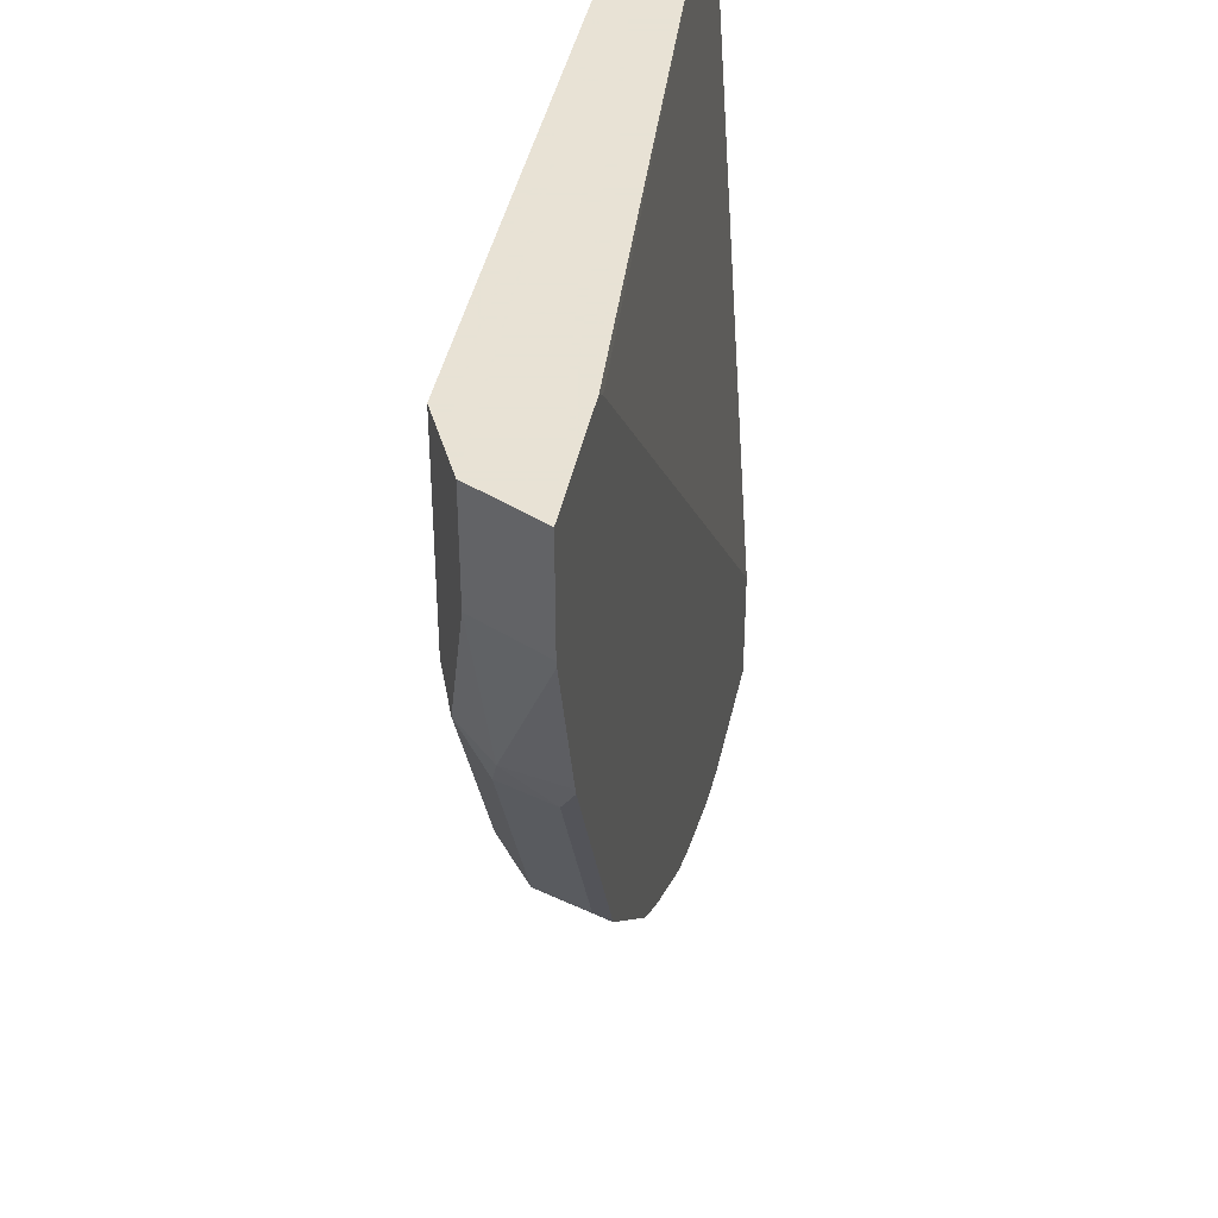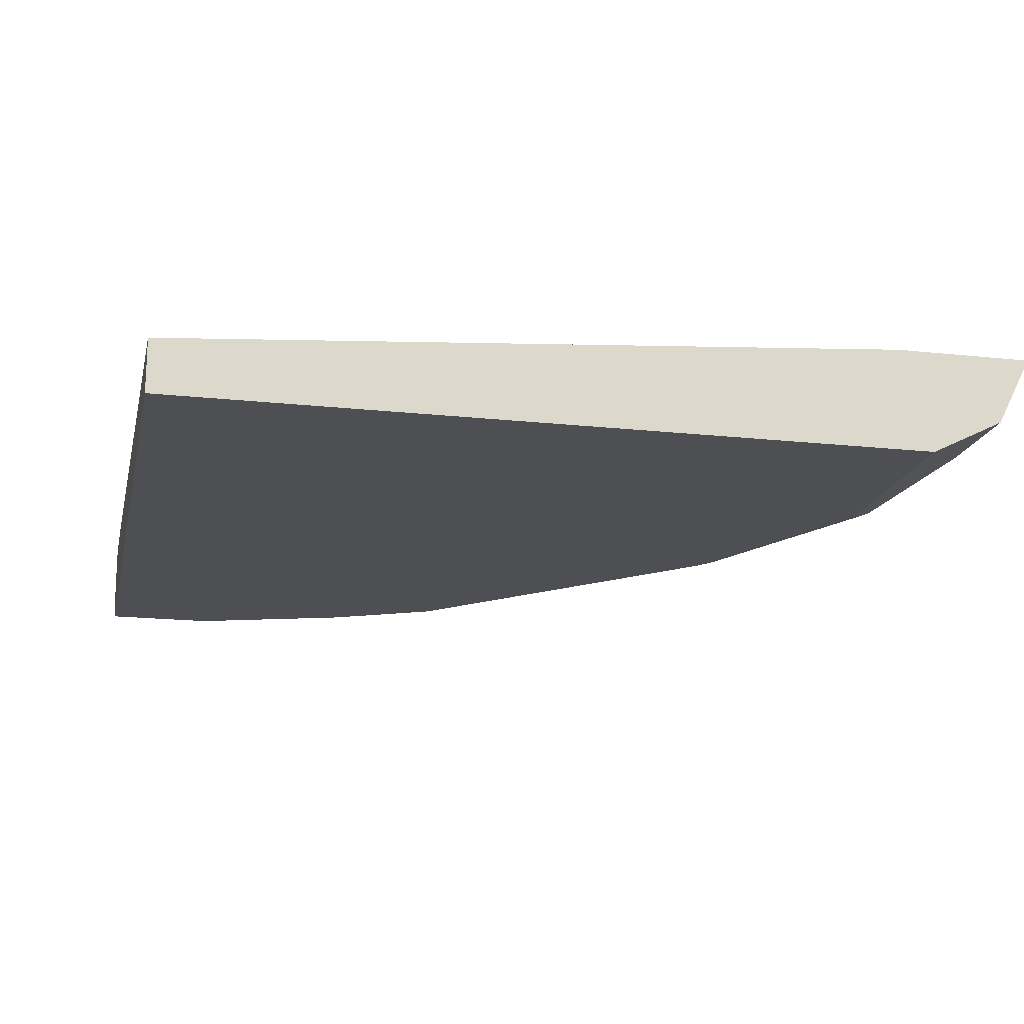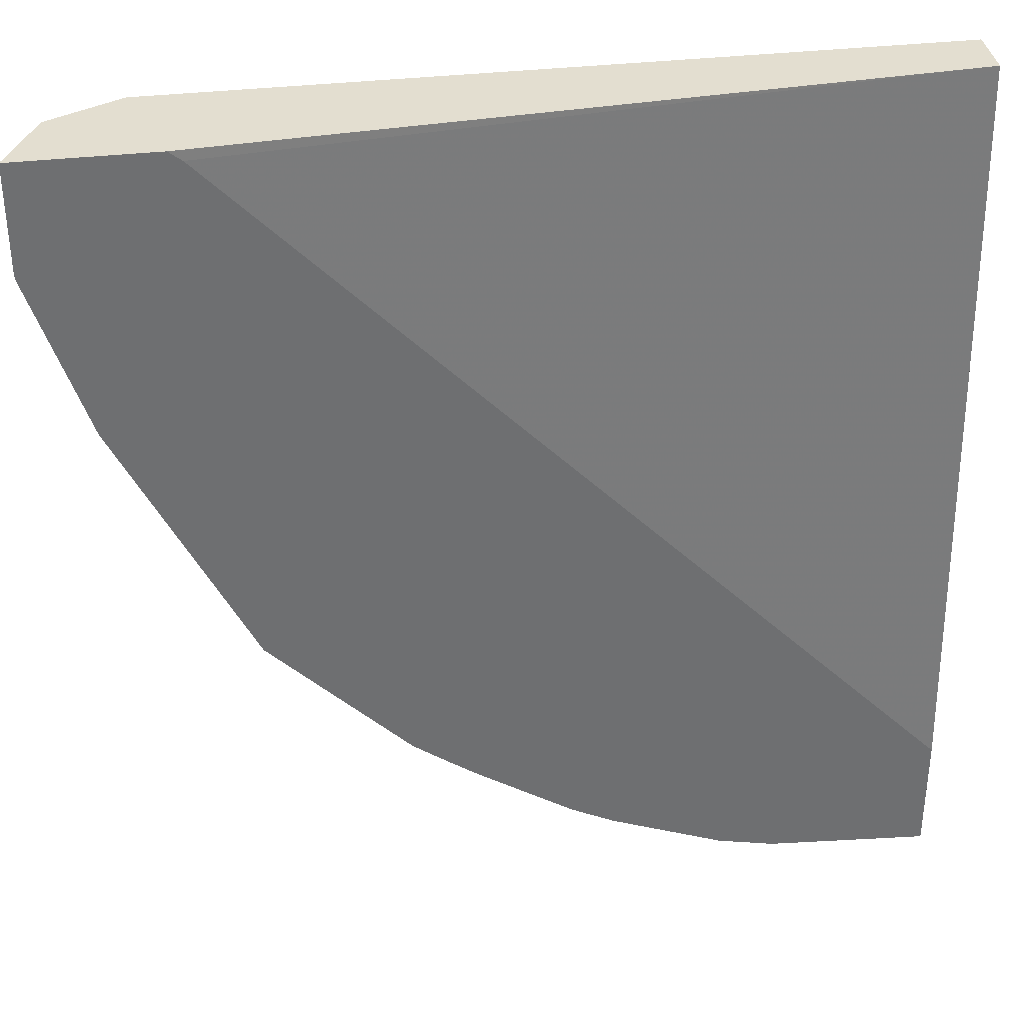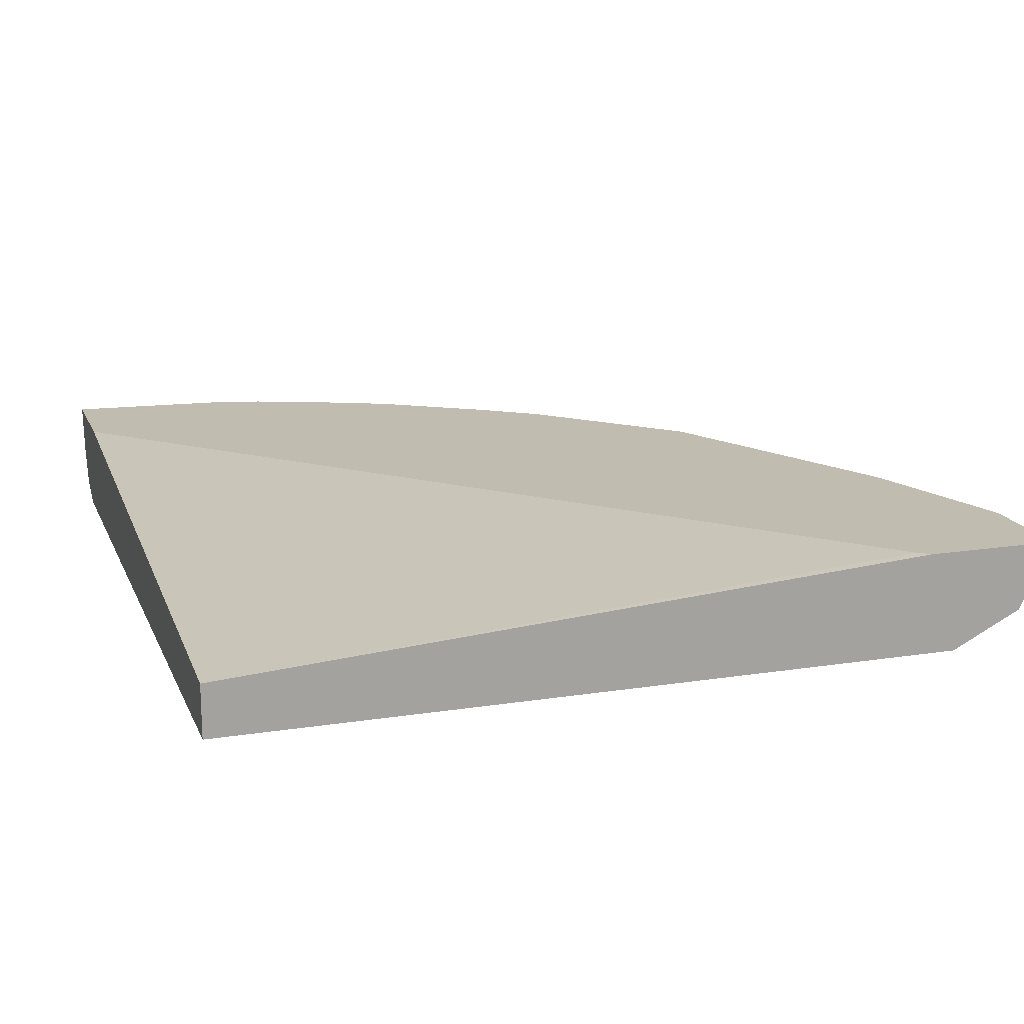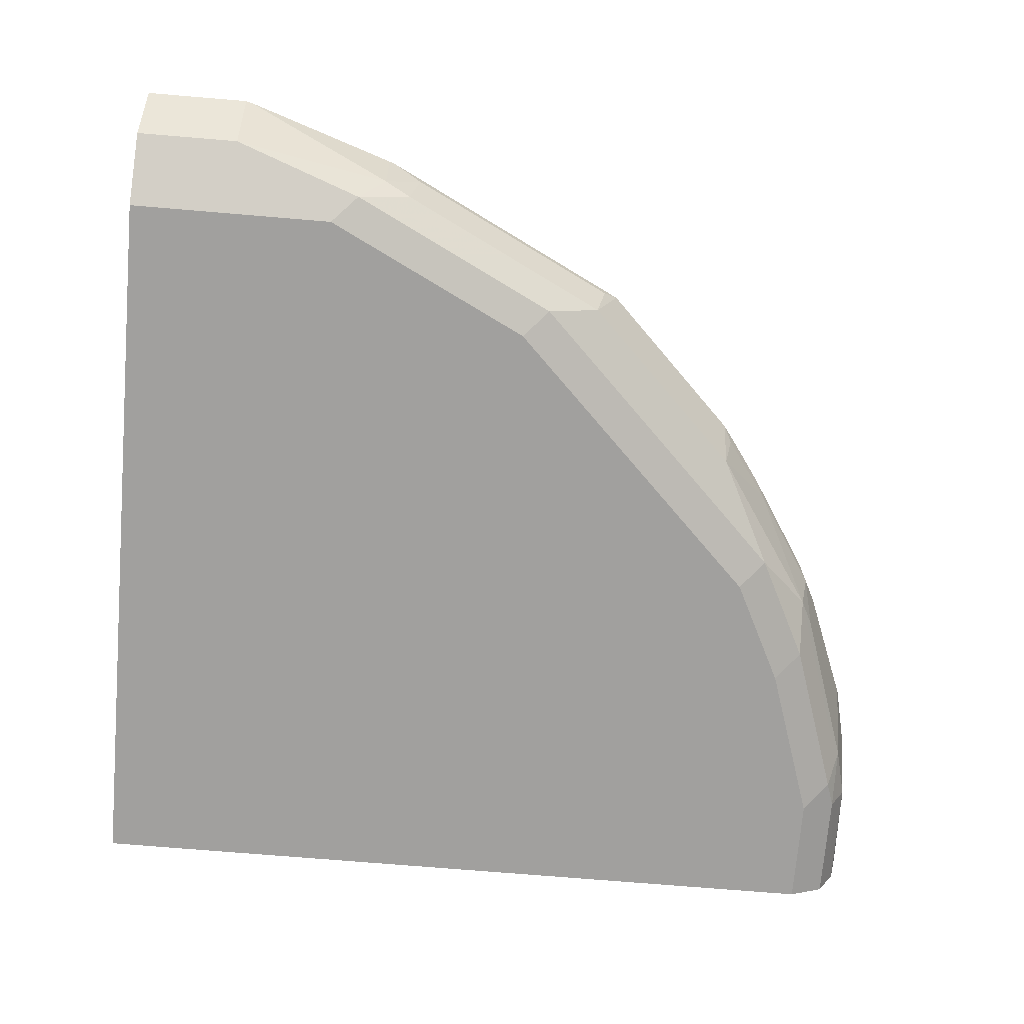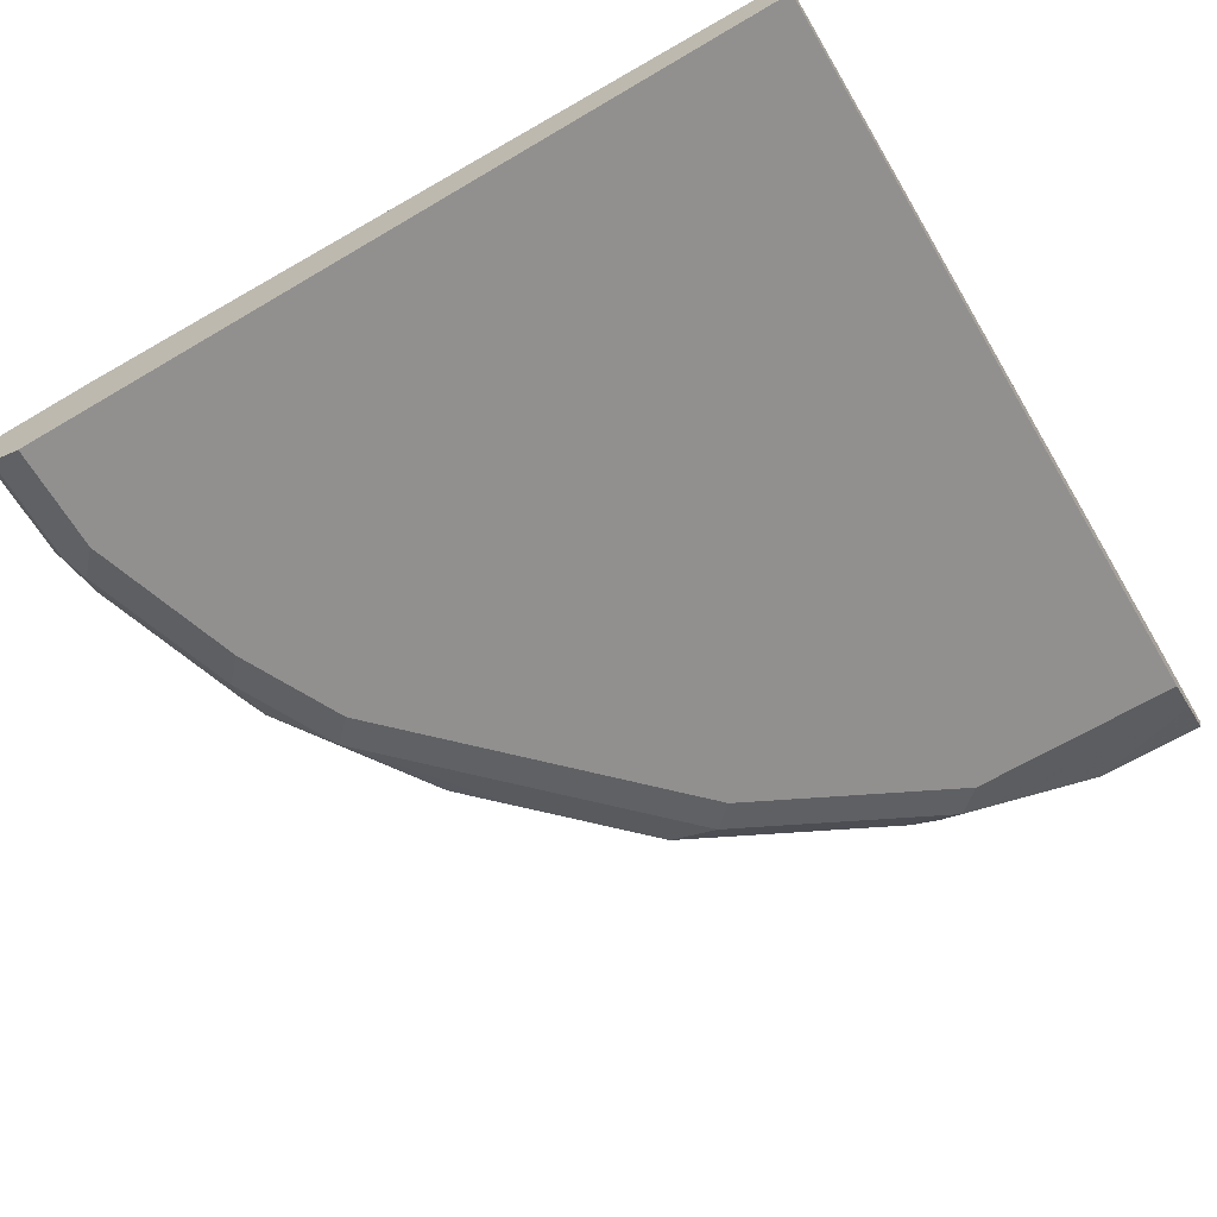
<metadata>
{"format":"obj","ext":"obj","renderer":"f3d","projection":"perspective","resolution":1024,"background":"white","views":[{"elev":40.6,"azim":101.2,"up":"+Z"},{"elev":-17.6,"azim":-12.2,"up":"+Y"},{"elev":35.9,"azim":171.3,"up":"+Z"},{"elev":16.4,"azim":-17.8,"up":"+Y"},{"elev":-71.8,"azim":85.2,"up":"+Y"},{"elev":-65.7,"azim":-59.3,"up":"+Y"}]}
</metadata>
<code>
v -0.1331 -0.6504 -0.0329
v -0.1331 -0.6182 -0.0329
v -0.1331 -0.6508 -0.06214
v -0.1331 -0.6508 -0.0329
v 0.307 -0.5877 -0.0329
v 0.2992 -0.5877 -0.03895
v -0.1331 -0.5877 -0.487
v -0.1331 -0.5877 -0.4872
v -0.1331 -0.6508 -0.5206
v 0.3254 -0.6508 -0.0329
v 0.3895 -0.5877 -0.0329
v -0.1331 -0.5877 -0.5606
v -0.1331 -0.6399 -0.5423
v -0.04876 -0.6426 -0.5369
v -0.06508 -0.6508 -0.5206
v 0.3256 -0.6507 -0.0329
v 0.3254 -0.6508 -0.1627
v 0.3689 -0.6288 -0.0329
v 0.3895 -0.5877 -0.09762
v -0.03454 -0.5877 -0.5532
v -0.06508 -0.6182 -0.5532
v -0.1331 -0.6179 -0.5539
v -0.06508 -0.6399 -0.5423
v -0.03249 -0.6223 -0.545
v -0.01623 -0.6264 -0.5369
v 0.04884 -0.6426 -0.5043
v 0.03257 -0.6508 -0.4881
v 0.3473 -0.6398 -0.0329
v 0.3416 -0.6426 -0.179
v 0.2603 -0.6508 -0.2929
v 0.3687 -0.6291 -0.0329
v 0.3687 -0.6291 -0.09762
v 0.3498 -0.6223 -0.1953
v 0.3884 -0.5877 -0.1017
v 3.914e-05 -0.5877 -0.5455
v 3.914e-05 -0.5898 -0.545
v 0.0651 -0.6223 -0.5125
v 0.08137 -0.6264 -0.5043
v 0.1139 -0.6426 -0.4718
v 0.09764 -0.6508 -0.4555
v 0.3091 -0.6426 -0.2441
v 0.3416 -0.6264 -0.2115
v 0.2766 -0.6426 -0.3091
v 0.3471 -0.5966 -0.2169
v 0.3559 -0.5877 -0.1993
v 0.3574 -0.5877 -0.1953
v 0.0651 -0.5877 -0.5202
v 0.08679 -0.5966 -0.5098
v 0.1464 -0.5938 -0.4718
v 0.1789 -0.6264 -0.4393
v 0.1193 -0.6291 -0.4772
v 0.2115 -0.6264 -0.4067
v 0.3091 -0.6264 -0.2766
v 0.2766 -0.6264 -0.3416
v 0.3145 -0.5966 -0.282
v 0.3101 -0.5877 -0.2909
v 0.06914 -0.5877 -0.5186
v 0.08679 -0.5877 -0.5098
v 0.09564 -0.5877 -0.5053
v 0.1546 -0.5877 -0.4677
v 0.1843 -0.5966 -0.4447
v 0.1932 -0.5877 -0.4402
v 0.2354 -0.5877 -0.3981
v 0.2776 -0.5877 -0.3559
v 0.282 -0.5966 -0.3471
v 0.1716 -0.5877 -0.4559
f 1 2 8
f 35 37 36
f 35 48 37
f 35 47 48
f 33 46 34
f 33 45 46
f 33 44 45
f 33 42 44
f 30 43 41
f 30 39 43
f 30 40 39
f 29 33 32
f 29 42 33
f 29 53 42
f 37 48 38
f 29 41 53
f 28 32 31
f 26 40 27
f 26 39 40
f 26 38 39
f 24 38 25
f 24 37 38
f 24 36 37
f 24 35 36
f 21 23 22
f 21 24 23
f 21 35 24
f 20 35 21
f 19 33 34
f 28 29 32
f 38 49 50
f 38 50 51
f 38 51 39
f 61 66 62
f 60 66 61
f 55 64 56
f 55 65 64
f 54 64 65
f 53 65 55
f 53 54 65
f 52 64 54
f 52 63 64
f 52 62 63
f 50 62 52
f 50 61 62
f 49 61 50
f 49 60 61
f 48 60 49
f 48 59 60
f 48 58 59
f 48 57 58
f 47 57 48
f 45 55 56
f 44 55 45
f 42 55 44
f 42 53 55
f 41 54 53
f 41 43 54
f 39 54 43
f 39 52 54
f 39 50 52
f 39 51 50
f 19 32 33
f 18 32 19
f 38 48 49
f 17 41 29
f 5 45 56
f 5 46 45
f 5 34 46
f 5 19 34
f 5 11 19
f 3 10 4
f 3 17 10
f 3 30 17
f 3 40 30
f 3 27 40
f 3 15 27
f 3 9 15
f 2 7 8
f 2 6 7
f 2 5 6
f 1 5 2
f 1 11 5
f 1 18 11
f 1 31 18
f 1 28 31
f 1 16 28
f 1 10 16
f 1 4 10
f 1 3 4
f 1 9 3
f 1 13 9
f 1 22 13
f 1 12 22
f 18 31 32
f 5 56 64
f 5 64 63
f 1 8 12
f 14 23 24
f 17 30 41
f 17 29 28
f 16 17 28
f 14 27 15
f 14 26 27
f 14 38 26
f 14 25 38
f 14 24 25
f 5 63 62
f 13 23 14
f 13 22 23
f 12 21 22
f 11 18 19
f 10 17 16
f 12 20 21
f 9 13 14
f 5 62 66
f 5 66 60
f 5 60 59
f 5 59 58
f 9 14 15
f 5 57 47
f 5 58 57
f 5 35 20
f 5 20 12
f 5 12 8
f 5 8 7
f 5 7 6
f 5 47 35

</code>
